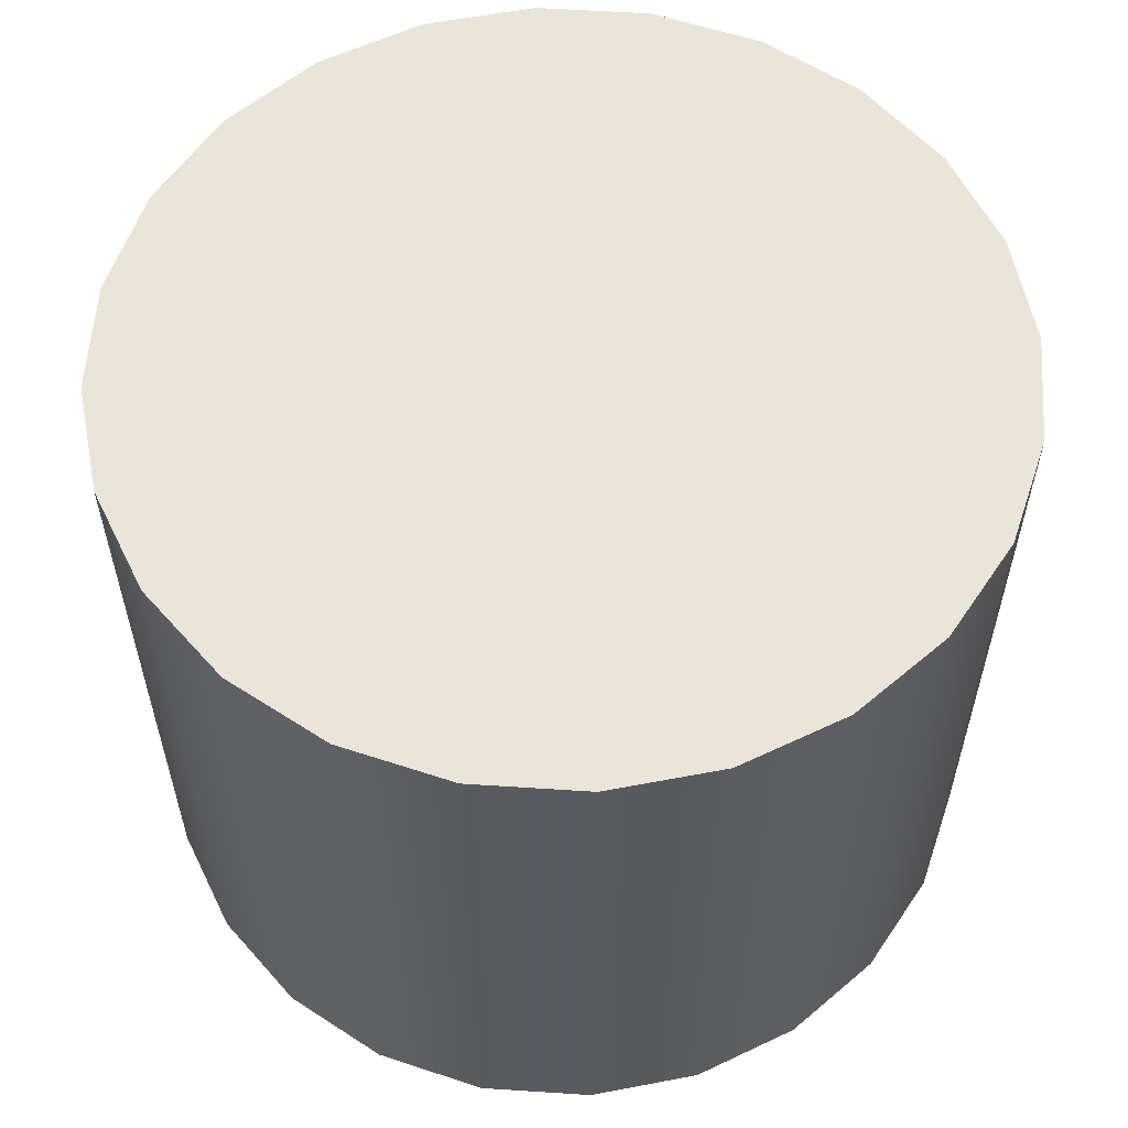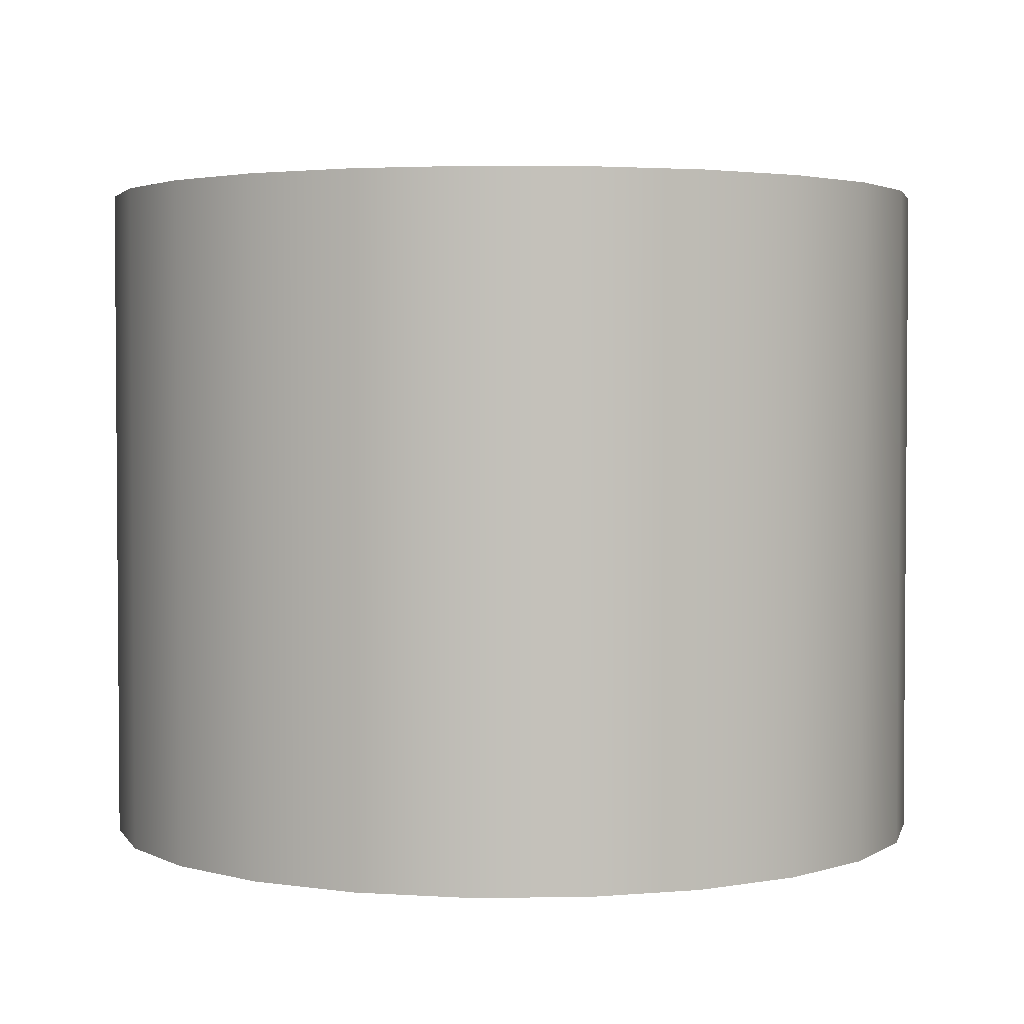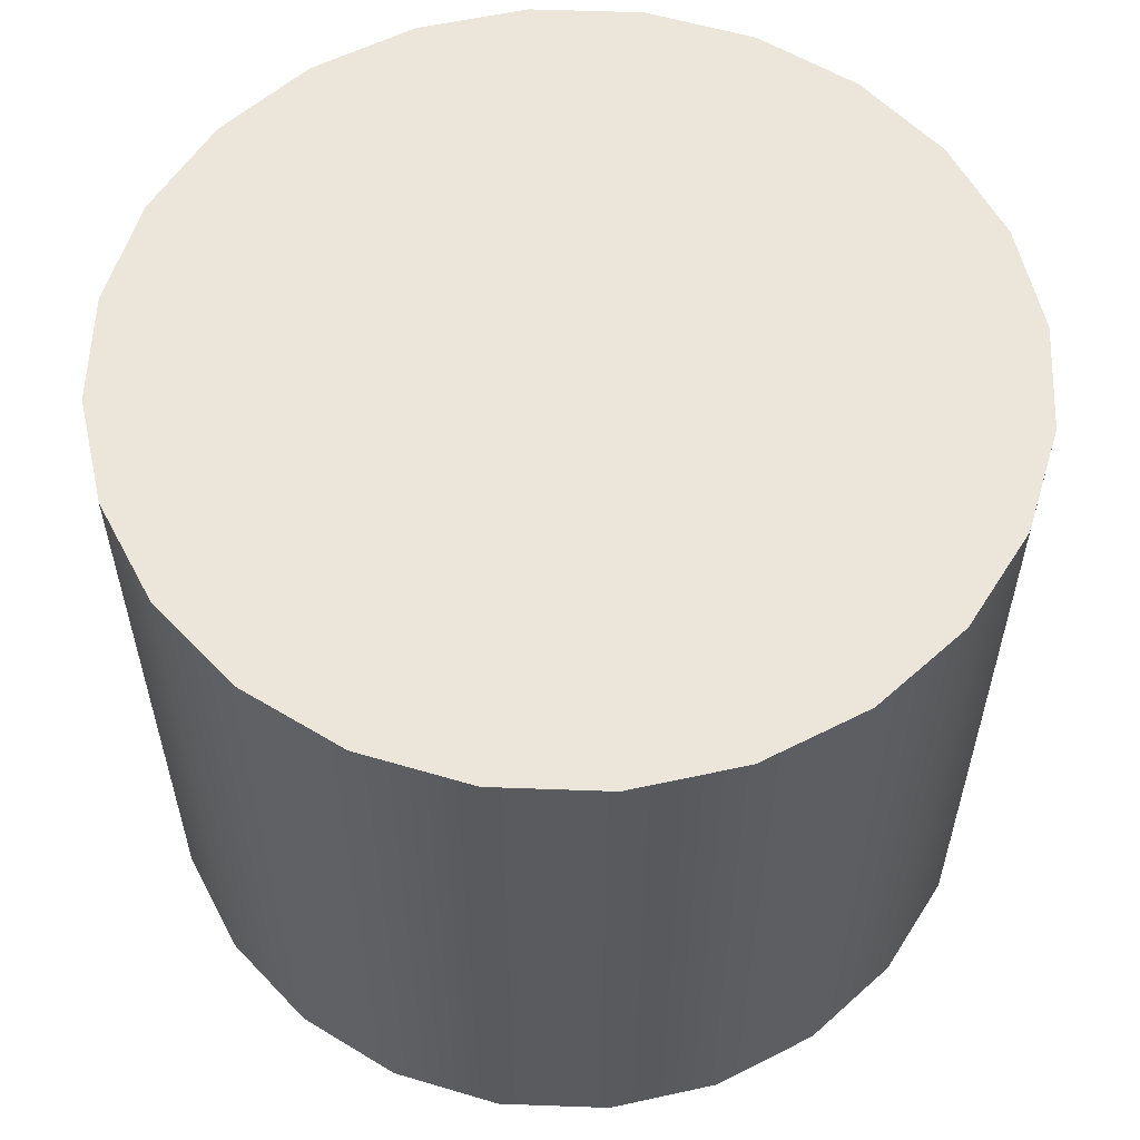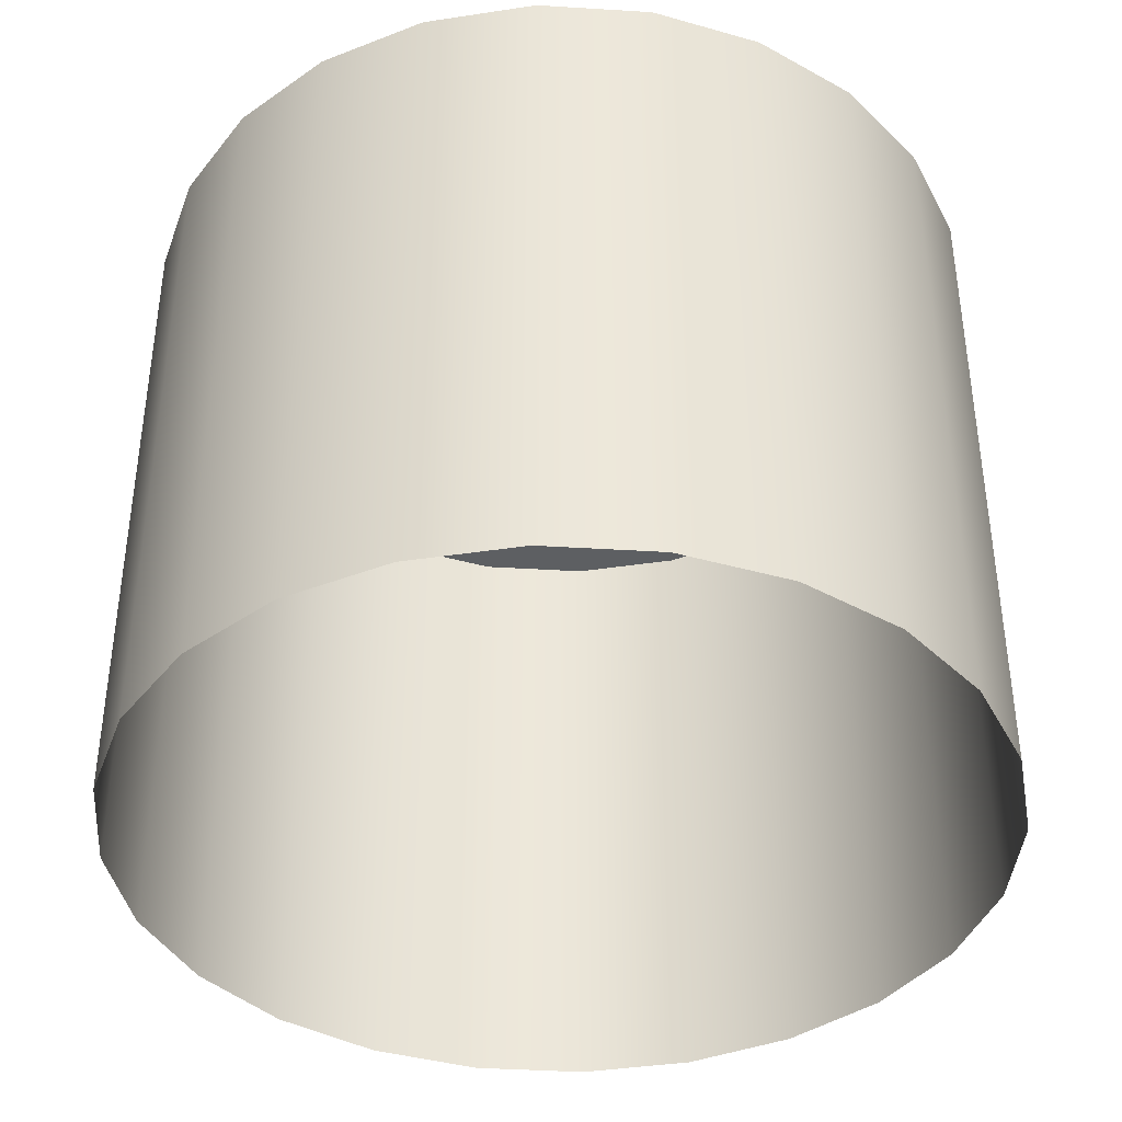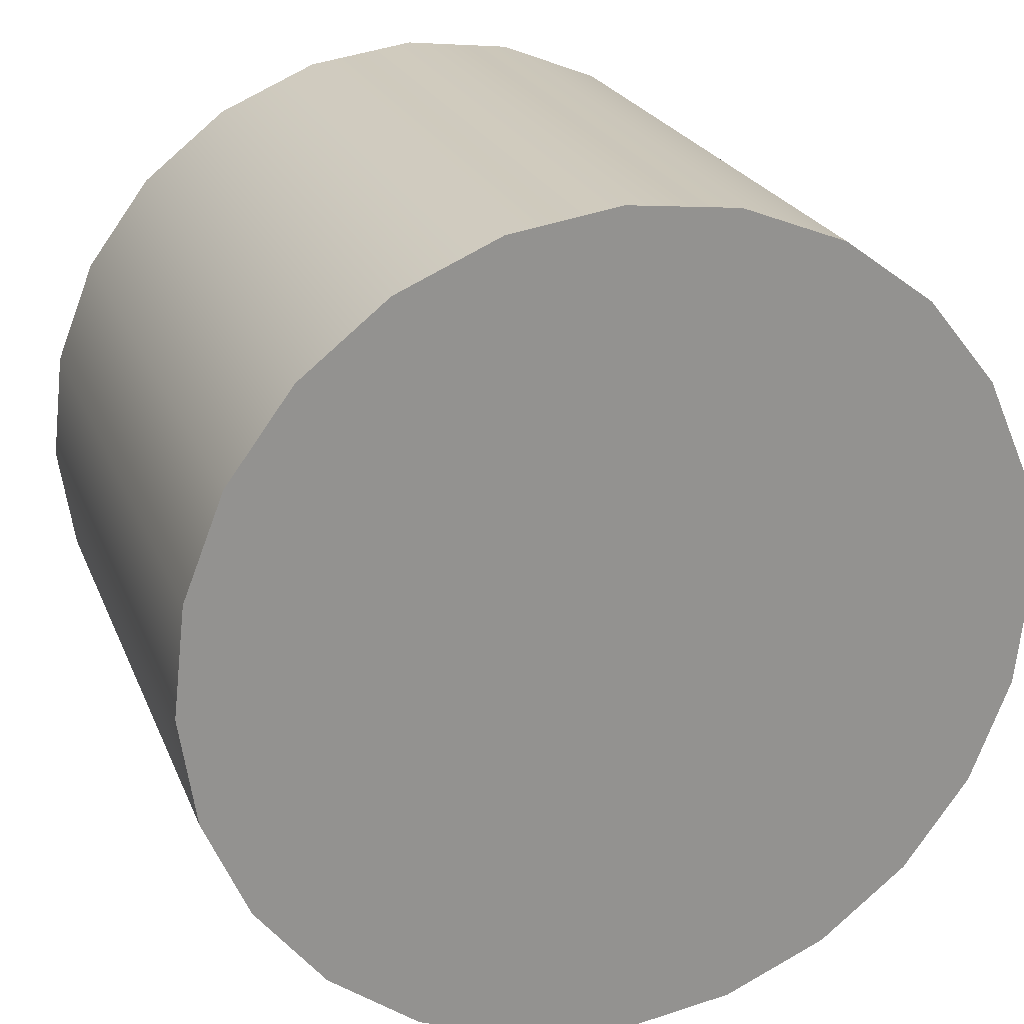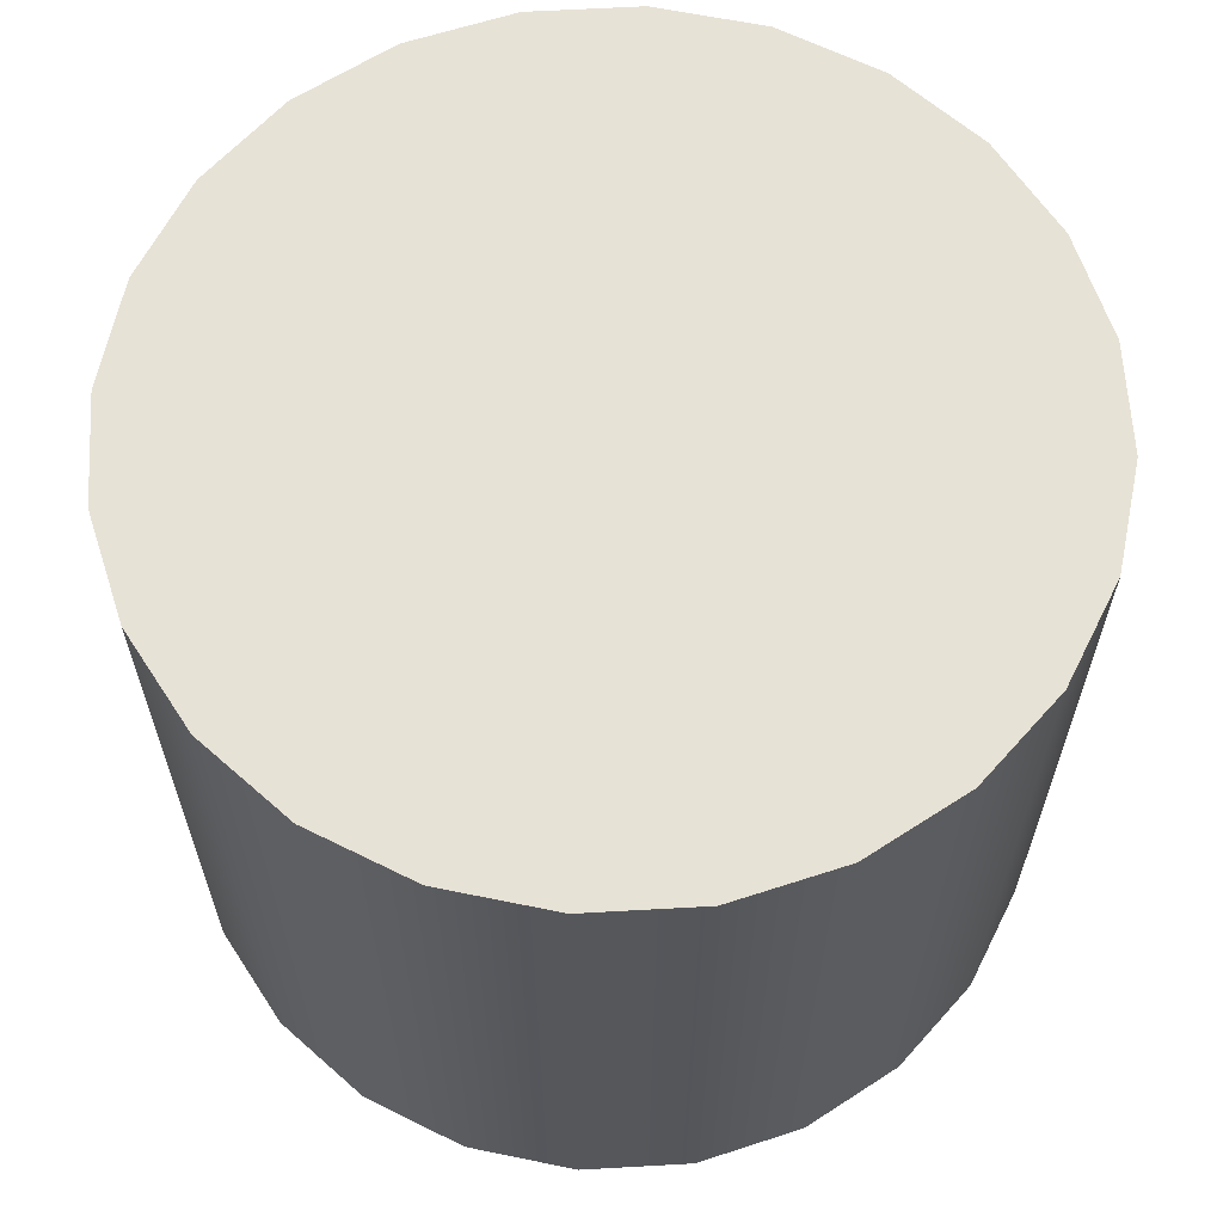
<metadata>
{"format":"obj","ext":"obj","renderer":"f3d","projection":"perspective","resolution":1024,"background":"white","views":[{"elev":58.1,"azim":-137.6,"up":"+Z"},{"elev":2.8,"azim":-98.6,"up":"+Z"},{"elev":57.4,"azim":130.7,"up":"+Z"},{"elev":-39.7,"azim":-160.8,"up":"+Z"},{"elev":23.0,"azim":-18.3,"up":"+Y"},{"elev":63.0,"azim":-114.7,"up":"+Z"}]}
</metadata>
<code>
o #ID296
v 0.324 0.01027 0.5591
v 0.3228 0.07941 0.5591
v 0.3189 0.04476 0.5591
v 0.3355 0.1119 0.5591
v 0.338 -0.0217 0.5591
v 0.3563 0.1399 0.5591
v 0.3597 -0.04898 0.5591
v 0.3835 0.1616 0.5591
v 0.3878 -0.0697 0.5591
v 0.4155 0.1756 0.5591
v 0.4202 -0.08246 0.5591
v 0.45 0.1808 0.5591
v 0.4549 -0.08638 0.5591
v 0.4847 0.1768 0.5591
v 0.4894 -0.0812 0.5591
v 0.5171 0.1641 0.5591
v 0.5213 -0.06727 0.5591
v 0.5452 0.1434 0.5591
v 0.5486 -0.04554 0.5591
v 0.5669 0.1161 0.5591
v 0.5693 -0.01749 0.5591
v 0.5808 0.08411 0.5591
v 0.5821 0.01497 0.5591
v 0.586 0.04962 0.5591
v 0.4894 -0.0812 0.5591
v 0.4549 -0.08638 0.3476
v 0.4894 -0.0812 0.3476
v 0.4549 -0.08638 0.5591
v 0.5213 -0.06727 0.5591
v 0.5213 -0.06727 0.3476
v 0.5486 -0.04554 0.5591
v 0.5486 -0.04554 0.3476
v 0.5693 -0.01749 0.3476
v 0.5693 -0.01749 0.5591
v 0.5821 0.01497 0.3476
v 0.5821 0.01497 0.5591
v 0.586 0.04962 0.3476
v 0.586 0.04962 0.5591
v 0.5808 0.08411 0.3476
v 0.5808 0.08411 0.5591
v 0.5669 0.1161 0.3476
v 0.5669 0.1161 0.5591
v 0.5452 0.1434 0.3476
v 0.5452 0.1434 0.5591
v 0.5171 0.1641 0.5591
v 0.5171 0.1641 0.3476
v 0.4847 0.1768 0.5591
v 0.4847 0.1768 0.3476
v 0.45 0.1808 0.5591
v 0.45 0.1808 0.3476
v 0.4155 0.1756 0.5591
v 0.4155 0.1756 0.3476
v 0.3835 0.1616 0.5591
v 0.3835 0.1616 0.3476
v 0.3563 0.1399 0.5591
v 0.3563 0.1399 0.3476
v 0.3355 0.1119 0.3476
v 0.3355 0.1119 0.5591
v 0.3228 0.07941 0.3476
v 0.3228 0.07941 0.5591
v 0.3189 0.04476 0.3476
v 0.3189 0.04476 0.5591
v 0.324 0.01027 0.3476
v 0.324 0.01027 0.5591
v 0.338 -0.0217 0.3476
v 0.338 -0.0217 0.5591
v 0.3597 -0.04898 0.3476
v 0.3597 -0.04898 0.5591
v 0.3878 -0.0697 0.5591
v 0.3878 -0.0697 0.3476
v 0.4202 -0.08246 0.5591
v 0.4202 -0.08246 0.3476
f 1 2 3
f 2 1 4
f 4 1 5
f 4 5 6
f 6 5 7
f 6 7 8
f 8 7 9
f 8 9 10
f 10 9 11
f 10 11 12
f 12 11 13
f 12 13 14
f 14 13 15
f 14 15 16
f 16 15 17
f 16 17 18
f 18 17 19
f 18 19 20
f 20 19 21
f 20 21 22
f 22 21 23
f 22 23 24
f 25 26 27
f 26 25 28
f 29 27 30
f 27 29 25
f 31 30 32
f 30 31 29
f 33 31 32
f 31 33 34
f 35 34 33
f 34 35 36
f 37 36 35
f 36 37 38
f 39 38 37
f 38 39 40
f 41 40 39
f 40 41 42
f 43 42 41
f 42 43 44
f 45 43 46
f 43 45 44
f 47 46 48
f 46 47 45
f 49 48 50
f 48 49 47
f 51 50 52
f 50 51 49
f 53 52 54
f 52 53 51
f 55 54 56
f 54 55 53
f 55 57 58
f 57 55 56
f 58 59 60
f 59 58 57
f 60 61 62
f 61 60 59
f 62 63 64
f 63 62 61
f 64 65 66
f 65 64 63
f 66 67 68
f 67 66 65
f 69 67 70
f 67 69 68
f 71 70 72
f 70 71 69
f 28 72 26
f 72 28 71

</code>
